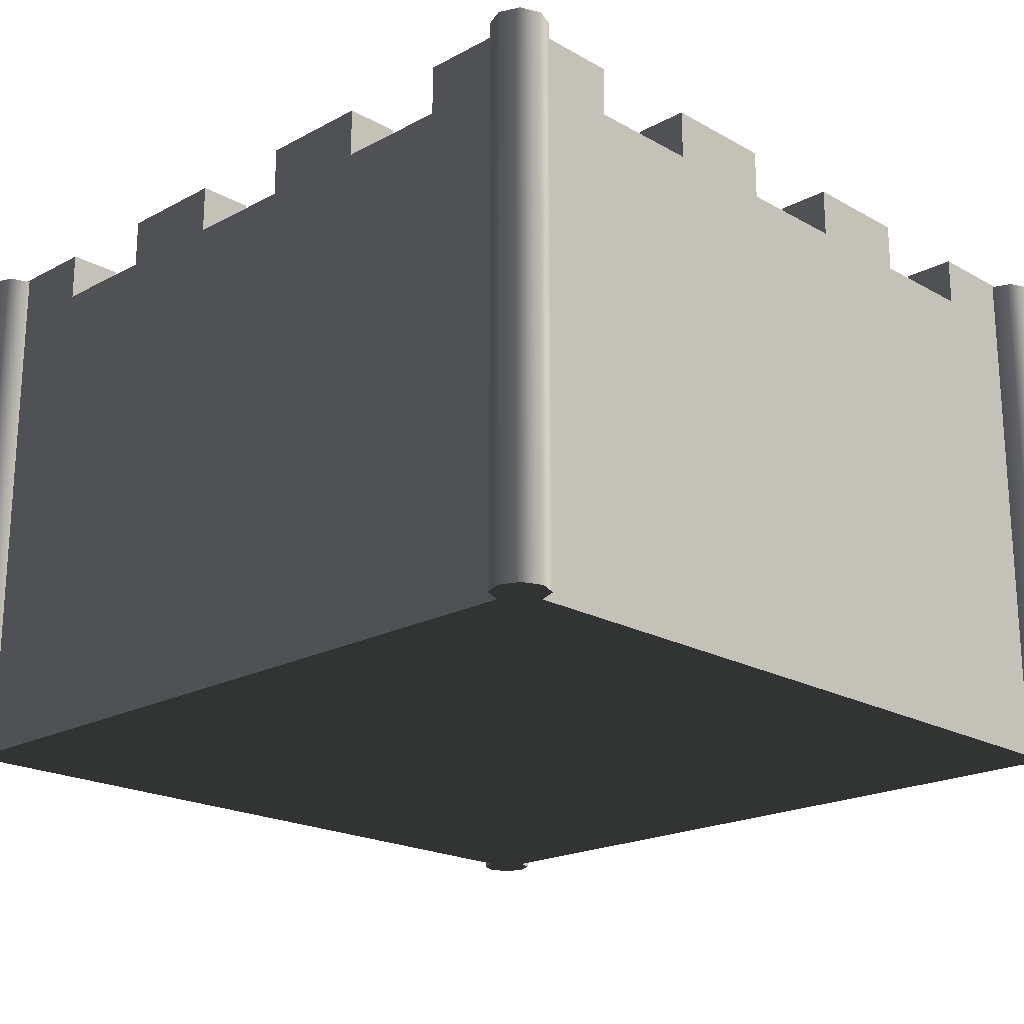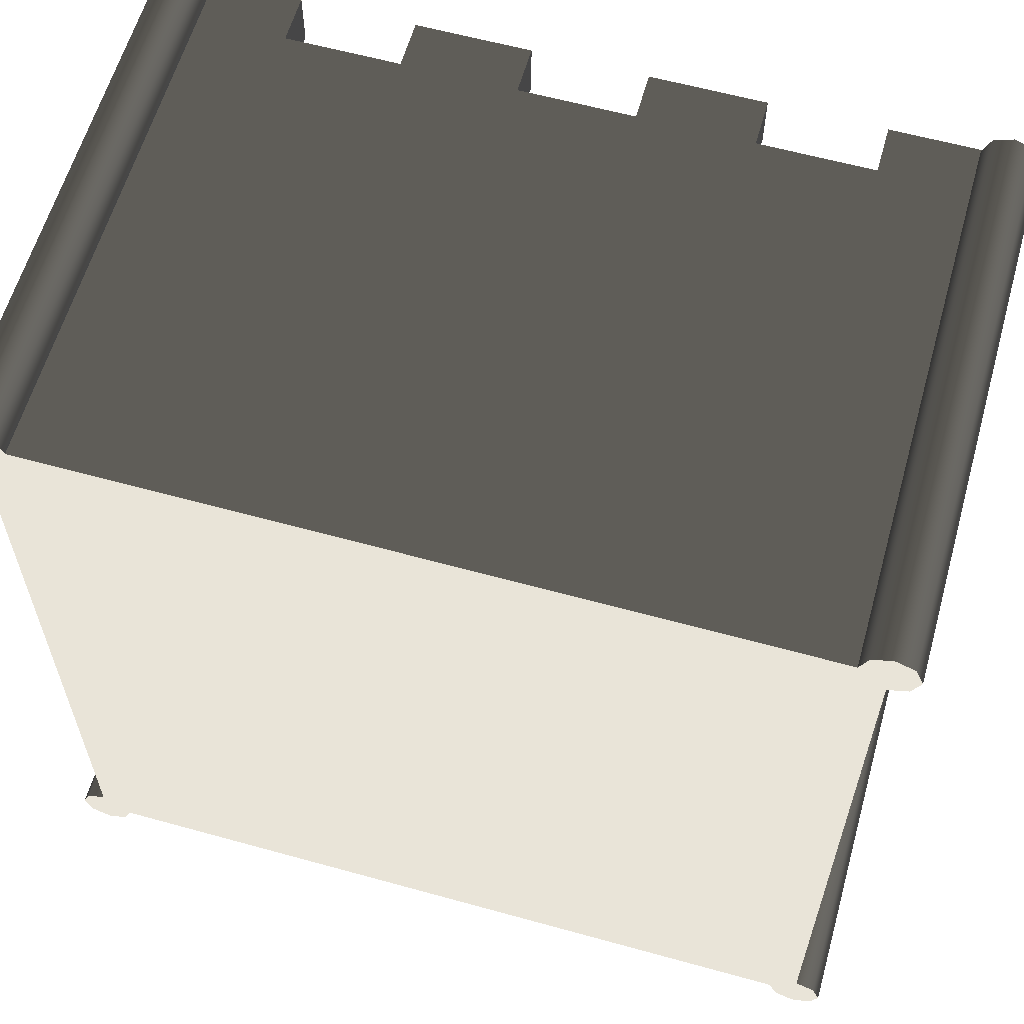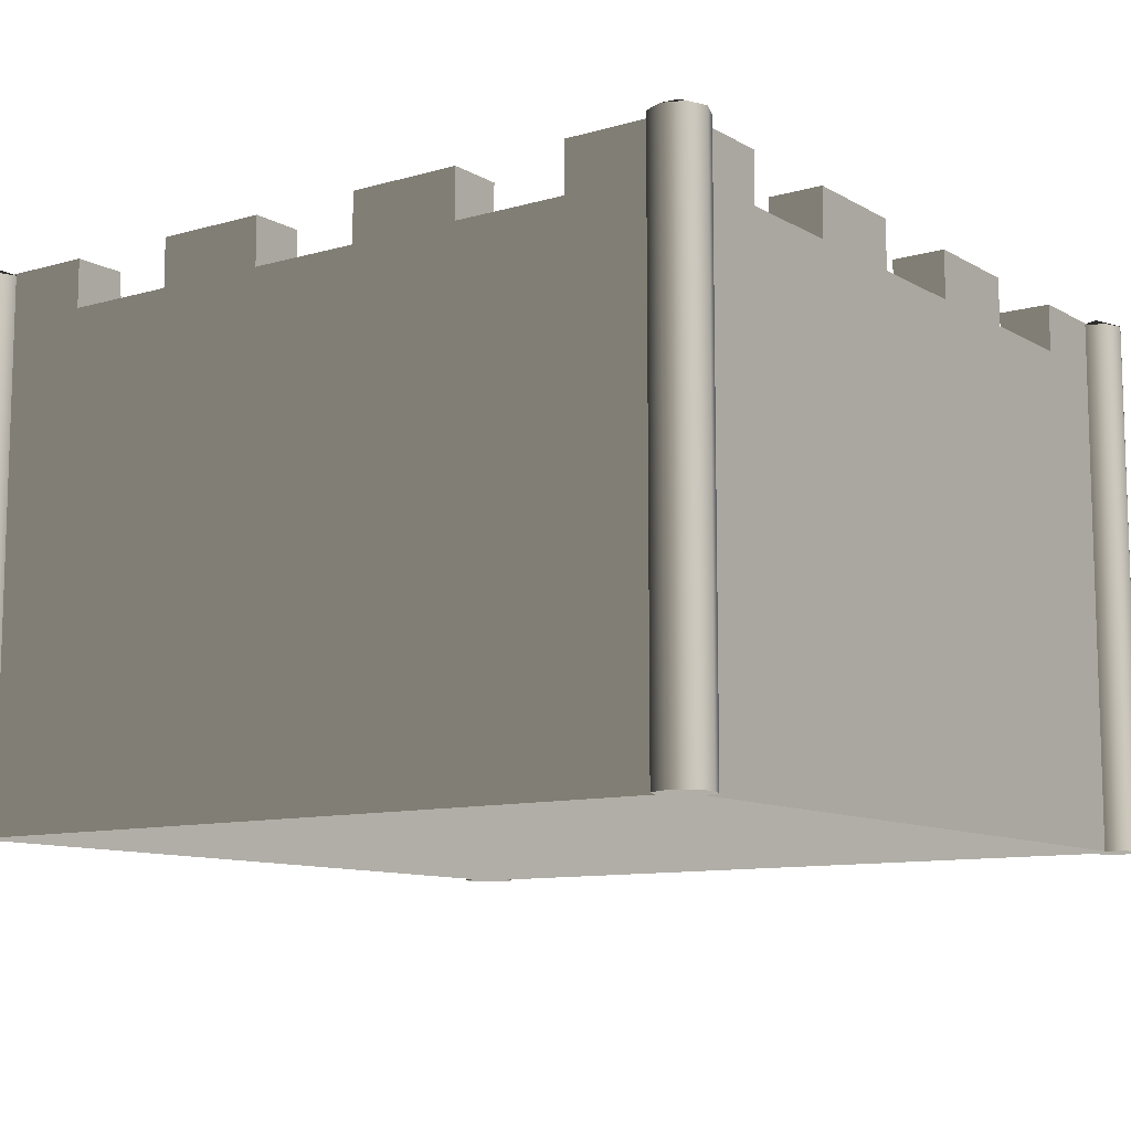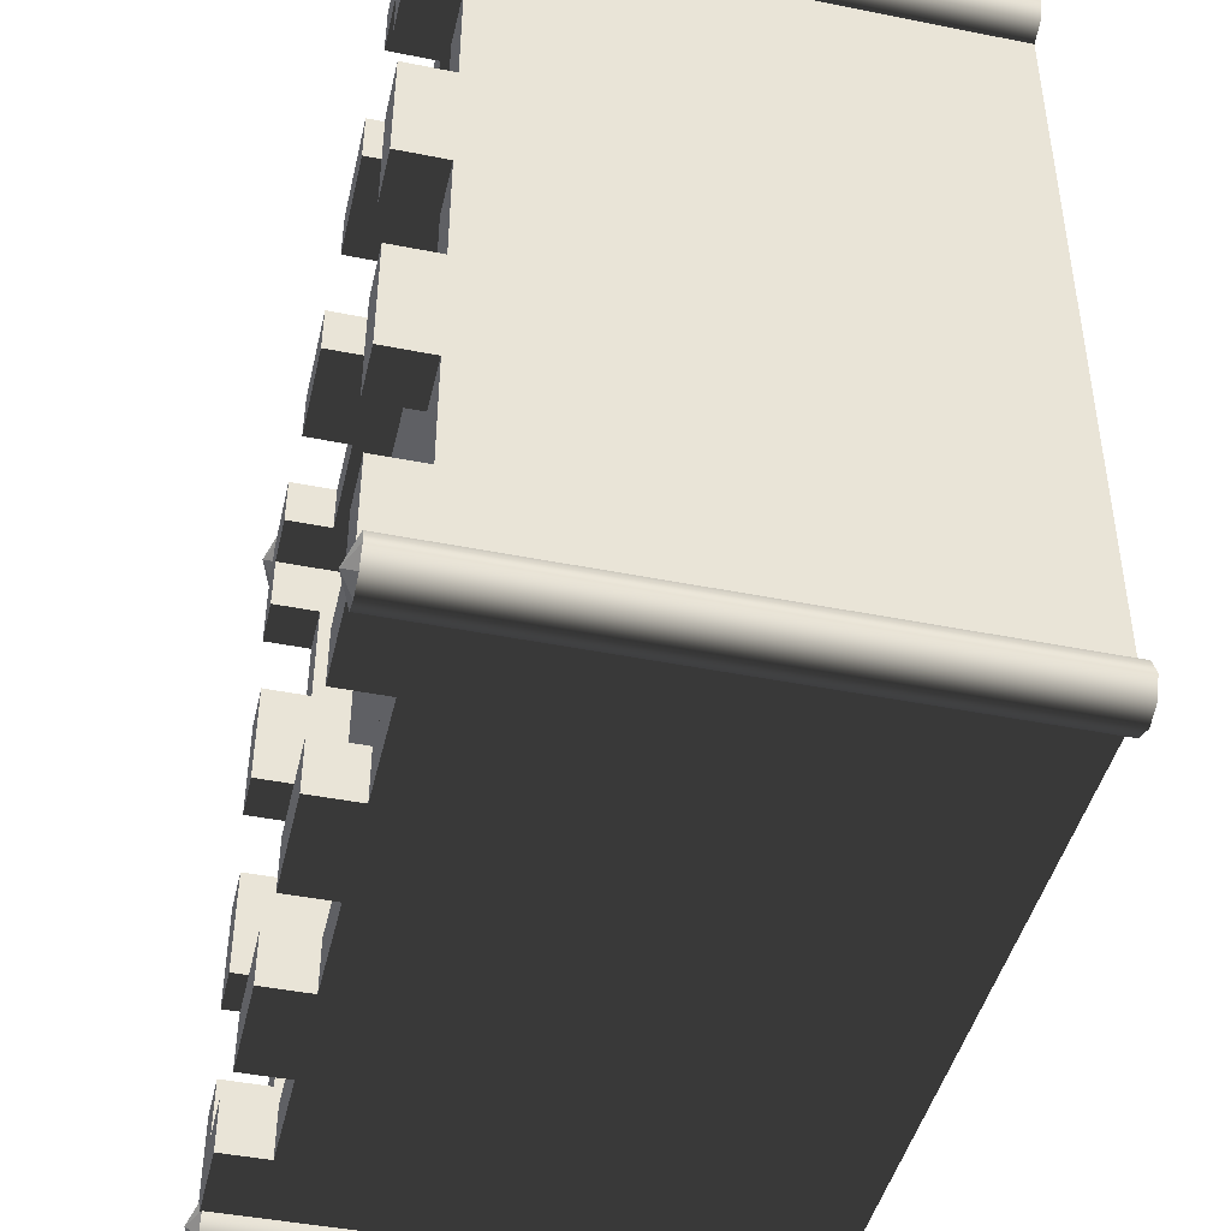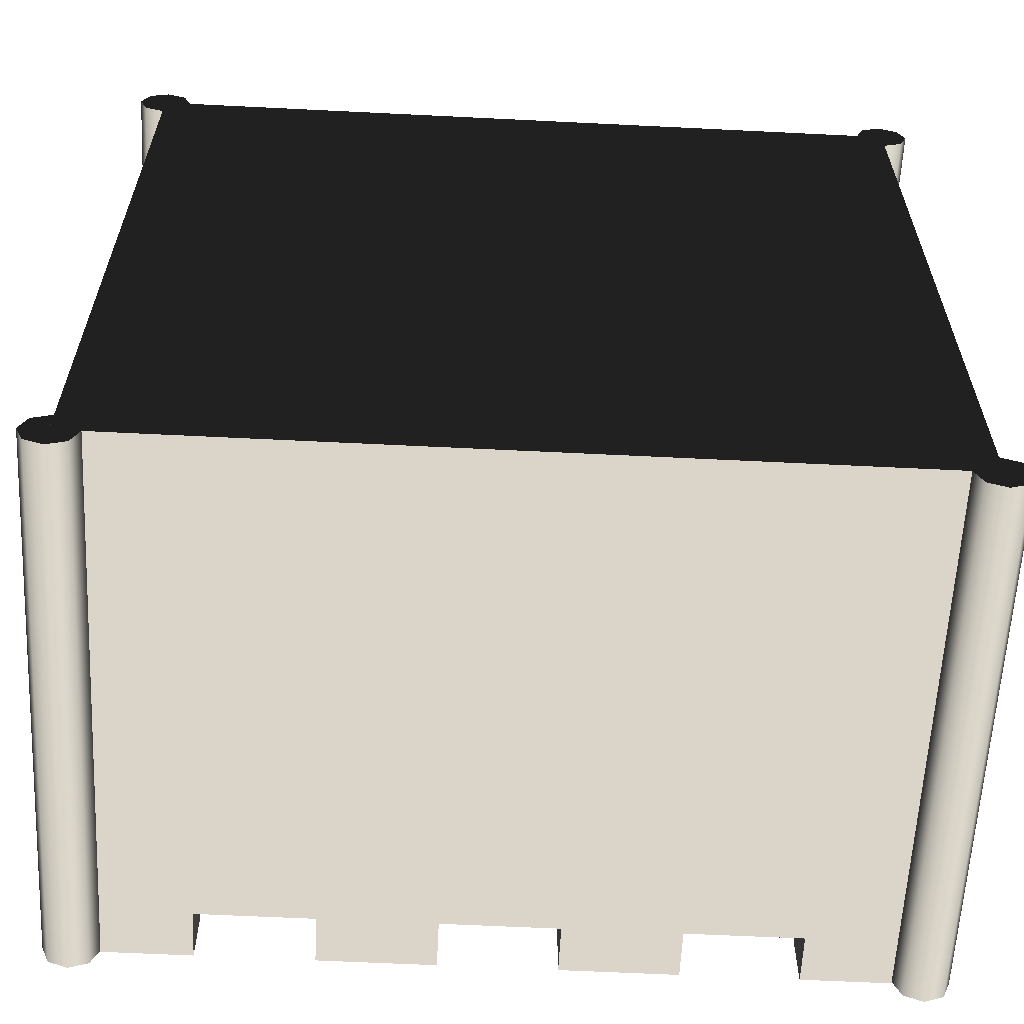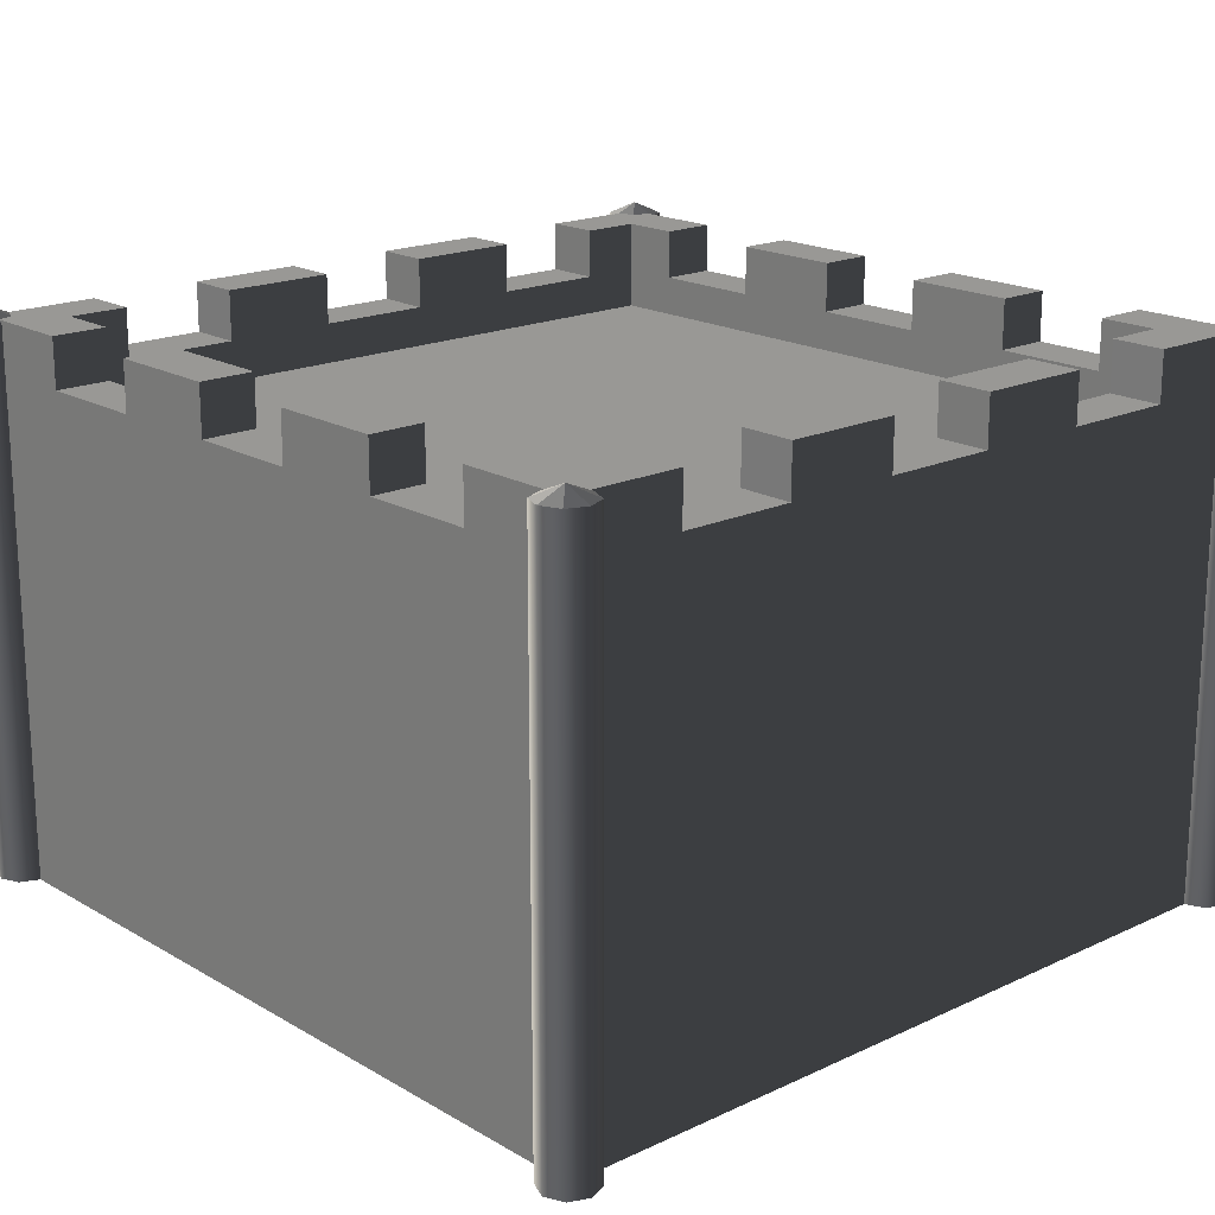
<metadata>
{"format":"obj","ext":"obj","renderer":"f3d","projection":"perspective","resolution":1024,"background":"white","views":[{"elev":-20.2,"azim":-135.7,"up":"+Y"},{"elev":60.7,"azim":15.8,"up":"+Z"},{"elev":-10.4,"azim":35.7,"up":"+Y"},{"elev":-44.4,"azim":-103.1,"up":"+Z"},{"elev":-61.1,"azim":-2.9,"up":"+Z"},{"elev":18.3,"azim":138.0,"up":"+Y"}]}
</metadata>
<code>
v  -0.1144 1 -0.8
v  -0.1143 1 -0.6902
v  0.1143 1 -0.6902
v  0.1143 1 -0.8
v  -0.6902 0.9215 -0.6902
v  0.6902 0.9215 -0.6902
v  -0.5715 1.098 -0.8
v  -0.8 1.098 -0.8
v  -0.6902 1.098 -0.6902
v  -0.5715 1.098 -0.6902
v  -0.3428 1 -0.8
v  -0.5715 1 -0.8
v  -0.5715 1 -0.6902
v  -0.3429 1 -0.6902
v  -0.1144 1.098 -0.8
v  -0.3428 1.098 -0.8
v  -0.3429 1.098 -0.6902
v  -0.1143 1.098 -0.6902
v  0.6902 1.098 -0.6902
v  0.8 1.098 -0.8
v  0.5713 1.098 -0.8
v  0.5713 1.098 -0.6902
v  0.5713 1 -0.6902
v  0.5713 1 -0.8
v  0.3431 1 -0.8
v  0.3429 1 -0.6902
v  0.3429 1.098 -0.6902
v  0.3431 1.098 -0.8
v  0.1143 1.098 -0.8
v  0.1143 1.098 -0.6902
v  -0.6902 1 -0.6902
v  0.6902 1 -0.6902
v  -0.8 1 -0.8
v  0.8 1 -0.8
v  -0.8 0 -0.8
v  0.8 0 -0.8
v  0.8 1 -0.1144
v  0.6902 1 -0.1143
v  0.6902 1 0.1143
v  0.8 1 0.1143
v  0.6902 0.9215 0.6902
v  0.8 1.098 -0.5715
v  0.6902 1.098 -0.5715
v  0.8 1 -0.3428
v  0.8 1 -0.5715
v  0.6902 1 -0.5715
v  0.6902 1 -0.3429
v  0.8 1.098 -0.1144
v  0.8 1.098 -0.3428
v  0.6902 1.098 -0.3429
v  0.6902 1.098 -0.1143
v  0.6902 1.098 0.6902
v  0.8 1.098 0.8
v  0.8 1.098 0.5713
v  0.6902 1.098 0.5713
v  0.6902 1 0.5713
v  0.8 1 0.5713
v  0.8 1 0.3431
v  0.6902 1 0.3429
v  0.6902 1.098 0.3429
v  0.8 1.098 0.3431
v  0.8 1.098 0.1143
v  0.6902 1.098 0.1143
v  0.6902 1 0.6902
v  0.8 1 0.8
v  0.8 0 0.8
v  0.1144 1 0.8
v  0.1143 1 0.6902
v  -0.1143 1 0.6902
v  -0.1143 1 0.8
v  -0.6902 0.9215 0.6902
v  0.5715 1.098 0.8
v  0.5715 1.098 0.6902
v  0.3428 1 0.8
v  0.5715 1 0.8
v  0.5715 1 0.6902
v  0.3429 1 0.6902
v  0.1144 1.098 0.8
v  0.3428 1.098 0.8
v  0.3429 1.098 0.6902
v  0.1143 1.098 0.6902
v  -0.6902 1.098 0.6902
v  -0.8 1.098 0.8
v  -0.5713 1.098 0.8
v  -0.5713 1.098 0.6902
v  -0.5713 1 0.6902
v  -0.5713 1 0.8
v  -0.3431 1 0.8
v  -0.3429 1 0.6902
v  -0.3429 1.098 0.6902
v  -0.3431 1.098 0.8
v  -0.1143 1.098 0.8
v  -0.1143 1.098 0.6902
v  -0.6902 1 0.6902
v  -0.8 1 0.8
v  -0.8 0 0.8
v  -0.8 1 0.1144
v  -0.6902 1 0.1143
v  -0.6902 1 -0.1143
v  -0.8 1 -0.1143
v  -0.8 1.098 0.5715
v  -0.6902 1.098 0.5715
v  -0.8 1 0.3428
v  -0.8 1 0.5715
v  -0.6902 1 0.5715
v  -0.6902 1 0.3429
v  -0.8 1.098 0.1144
v  -0.8 1.098 0.3428
v  -0.6902 1.098 0.3429
v  -0.6902 1.098 0.1143
v  -0.8 1.098 -0.5713
v  -0.6902 1.098 -0.5713
v  -0.6902 1 -0.5713
v  -0.8 1 -0.5713
v  -0.8 1 -0.3431
v  -0.6902 1 -0.3429
v  -0.6902 1.098 -0.3429
v  -0.8 1.098 -0.3431
v  -0.8 1.098 -0.1143
v  -0.6902 1.098 -0.1143
v  -0.7616 0 0.7616
v  -0.8 0 0.7457
v  -0.8 1.095 0.7457
v  -0.7616 1.095 0.7616
v  -0.8384 0 0.7616
v  -0.8384 1.095 0.7616
v  -0.8543 0 0.8
v  -0.8544 1.095 0.8
v  -0.8384 0 0.8384
v  -0.8384 1.095 0.8384
v  -0.8 0 0.8543
v  -0.8 1.095 0.8543
v  -0.7616 0 0.8384
v  -0.7616 1.095 0.8384
v  -0.7457 0 0.8
v  -0.7457 1.095 0.8
v  -0.8 1.117 0.8
v  -0.7616 -0 -0.7616
v  -0.7457 0 -0.8
v  -0.7457 1.095 -0.8
v  -0.7616 1.095 -0.7616
v  -0.7616 0 -0.8384
v  -0.7616 1.095 -0.8384
v  -0.8 0 -0.8543
v  -0.8 1.095 -0.8543
v  -0.8384 0 -0.8384
v  -0.8384 1.095 -0.8384
v  -0.8543 0 -0.8
v  -0.8543 1.095 -0.8
v  -0.8384 0 -0.7616
v  -0.8384 1.095 -0.7616
v  -0.8 -0 -0.7456
v  -0.8 1.095 -0.7456
v  -0.8 1.117 -0.8
v  0.7616 0 -0.7616
v  0.8 -0 -0.7457
v  0.8 1.095 -0.7457
v  0.7616 1.095 -0.7616
v  0.8384 0 -0.7616
v  0.8384 1.095 -0.7616
v  0.8543 0 -0.8
v  0.8543 1.095 -0.8
v  0.8384 0 -0.8384
v  0.8384 1.095 -0.8384
v  0.8 0 -0.8543
v  0.8 1.095 -0.8543
v  0.7616 0 -0.8384
v  0.7616 1.095 -0.8384
v  0.7456 0 -0.8
v  0.7456 1.095 -0.8
v  0.8 1.117 -0.8
v  0.7616 0 0.7616
v  0.7456 0 0.8
v  0.7456 1.095 0.8
v  0.7616 1.095 0.7616
v  0.7616 0 0.8384
v  0.7616 1.095 0.8384
v  0.8 0 0.8543
v  0.8 1.095 0.8543
v  0.8384 0 0.8384
v  0.8384 1.095 0.8384
v  0.8543 0 0.8
v  0.8543 1.095 0.8
v  0.8384 0 0.7616
v  0.8384 1.095 0.7616
v  0.8 0 0.7457
v  0.8 1.095 0.7457
v  0.8 1.117 0.8
g 3d_green_wall
f 1 2 3 4
f 2 5 6 3
f 7 8 9 10
f 11 12 13 14
f 15 16 17 18
f 19 20 21 22
f 23 24 25 26
f 27 28 29 30
f 13 31 5
f 14 13 5
f 2 14 5
f 6 32 23
f 6 23 26
f 6 26 3
f 31 13 10 9
f 13 12 7 10
f 12 33 8 7
f 1 11 16 15
f 11 14 17 16
f 14 2 18 17
f 2 1 15 18
f 34 24 21 20
f 24 23 22 21
f 23 32 19 22
f 25 4 29 28
f 4 3 30 29
f 3 26 27 30
f 26 25 28 27
f 35 1 4 36
f 35 33 12
f 35 12 11
f 24 34 36
f 25 24 36
f 4 25 36
f 35 11 1
f 37 38 39 40
f 38 6 41 39
f 42 20 19 43
f 44 45 46 47
f 48 49 50 51
f 52 53 54 55
f 56 57 58 59
f 60 61 62 63
f 46 32 6
f 47 46 6
f 38 47 6
f 41 64 56
f 41 56 59
f 41 59 39
f 32 46 43 19
f 46 45 42 43
f 45 34 20 42
f 37 44 49 48
f 44 47 50 49
f 47 38 51 50
f 38 37 48 51
f 65 57 54 53
f 57 56 55 54
f 56 64 52 55
f 58 40 62 61
f 40 39 63 62
f 39 59 60 63
f 59 58 61 60
f 36 37 40 66
f 36 34 45
f 36 45 44
f 57 65 66
f 58 57 66
f 40 58 66
f 36 44 37
f 67 68 69 70
f 68 41 71 69
f 72 53 52 73
f 74 75 76 77
f 78 79 80 81
f 82 83 84 85
f 86 87 88 89
f 90 91 92 93
f 76 64 41
f 77 76 41
f 68 77 41
f 71 94 86
f 71 86 89
f 71 89 69
f 64 76 73 52
f 76 75 72 73
f 75 65 53 72
f 67 74 79 78
f 74 77 80 79
f 77 68 81 80
f 68 67 78 81
f 95 87 84 83
f 87 86 85 84
f 86 94 82 85
f 88 70 92 91
f 70 69 93 92
f 69 89 90 93
f 89 88 91 90
f 66 67 70 96
f 66 65 75
f 66 75 74
f 87 95 96
f 88 87 96
f 70 88 96
f 66 74 67
f 41 6 5 71
f 35 36 66 96
f 97 98 99 100
f 98 71 5 99
f 101 83 82 102
f 103 104 105 106
f 107 108 109 110
f 9 8 111 112
f 113 114 115 116
f 117 118 119 120
f 105 94 71
f 106 105 71
f 98 106 71
f 5 31 113
f 5 113 116
f 5 116 99
f 94 105 102 82
f 105 104 101 102
f 104 95 83 101
f 97 103 108 107
f 103 106 109 108
f 106 98 110 109
f 98 97 107 110
f 33 114 111 8
f 114 113 112 111
f 113 31 9 112
f 115 100 119 118
f 100 99 120 119
f 99 116 117 120
f 116 115 118 117
f 96 97 100 35
f 96 95 104
f 96 104 103
f 114 33 35
f 115 114 35
f 100 115 35
f 96 103 97
f 121 122 123 124
f 122 125 126 123
f 125 127 128 126
f 127 129 130 128
f 129 131 132 130
f 131 133 134 132
f 133 135 136 134
f 135 121 124 136
f 133 131 129 121
f 129 127 125 121
f 125 122 121
f 135 133 121
f 124 123 137
f 123 126 137
f 126 128 137
f 128 130 137
f 130 132 137
f 132 134 137
f 134 136 137
f 136 124 137
f 138 139 140 141
f 139 142 143 140
f 142 144 145 143
f 144 146 147 145
f 146 148 149 147
f 148 150 151 149
f 150 152 153 151
f 152 138 141 153
f 150 148 146 138
f 146 144 142 138
f 142 139 138
f 152 150 138
f 141 140 154
f 140 143 154
f 143 145 154
f 145 147 154
f 147 149 154
f 149 151 154
f 151 153 154
f 153 141 154
f 155 156 157 158
f 156 159 160 157
f 159 161 162 160
f 161 163 164 162
f 163 165 166 164
f 165 167 168 166
f 167 169 170 168
f 169 155 158 170
f 167 165 163 155
f 163 161 159 155
f 159 156 155
f 169 167 155
f 158 157 171
f 157 160 171
f 160 162 171
f 162 164 171
f 164 166 171
f 166 168 171
f 168 170 171
f 170 158 171
f 172 173 174 175
f 173 176 177 174
f 176 178 179 177
f 178 180 181 179
f 180 182 183 181
f 182 184 185 183
f 184 186 187 185
f 186 172 175 187
f 184 182 180 172
f 180 178 176 172
f 176 173 172
f 186 184 172
f 175 174 188
f 174 177 188
f 177 179 188
f 179 181 188
f 181 183 188
f 183 185 188
f 185 187 188
f 187 175 188

</code>
